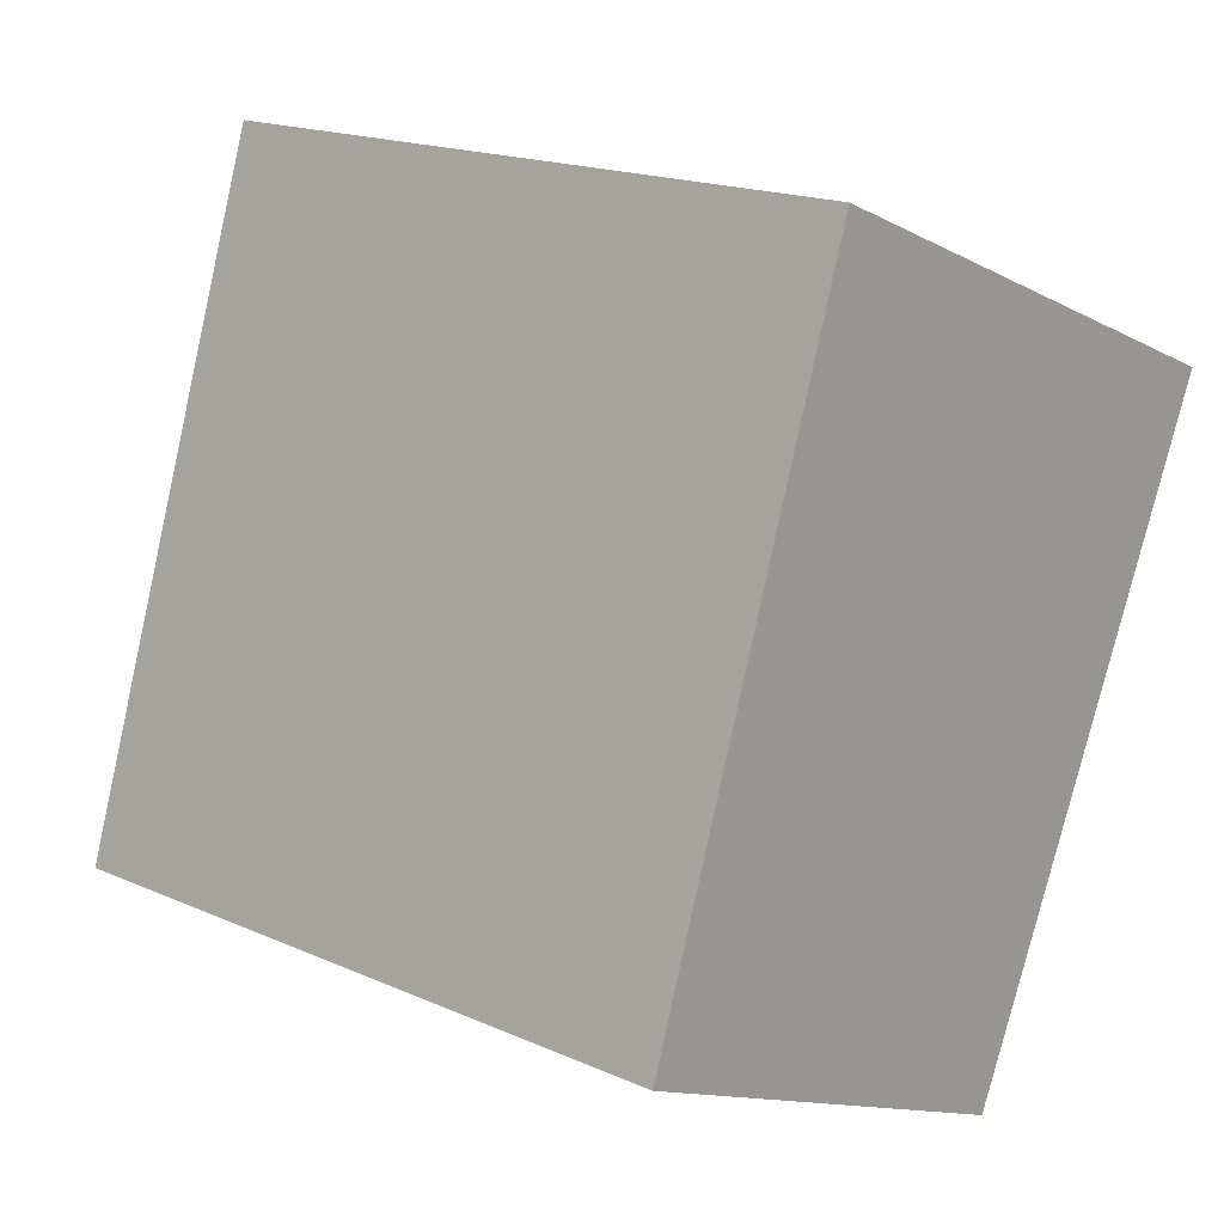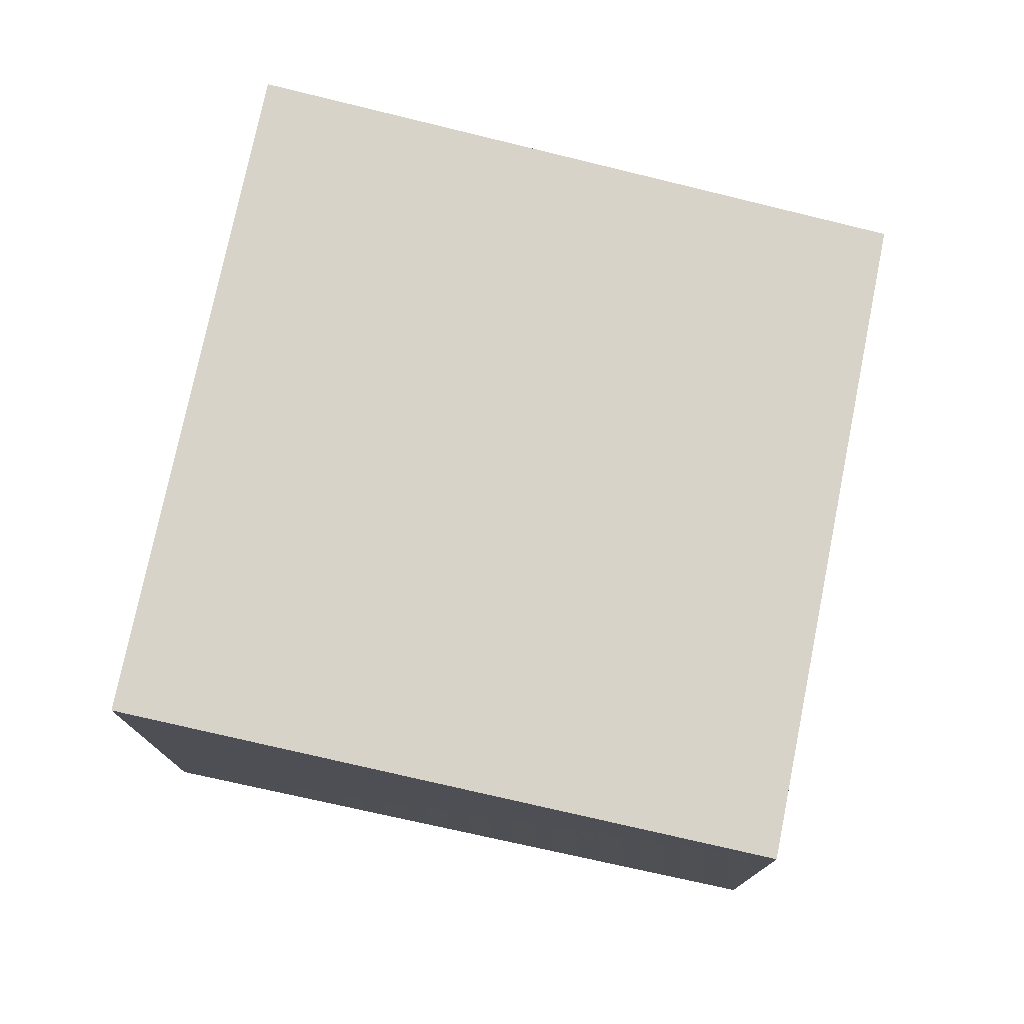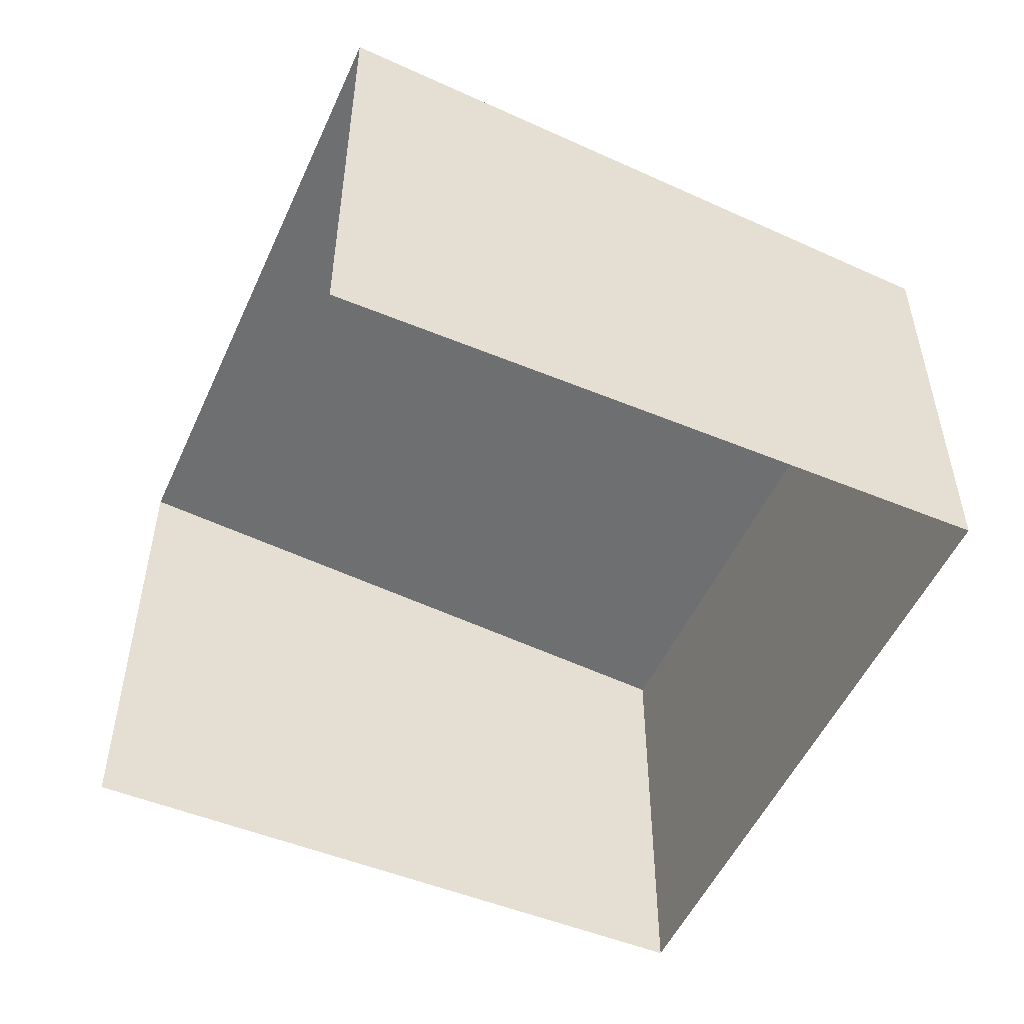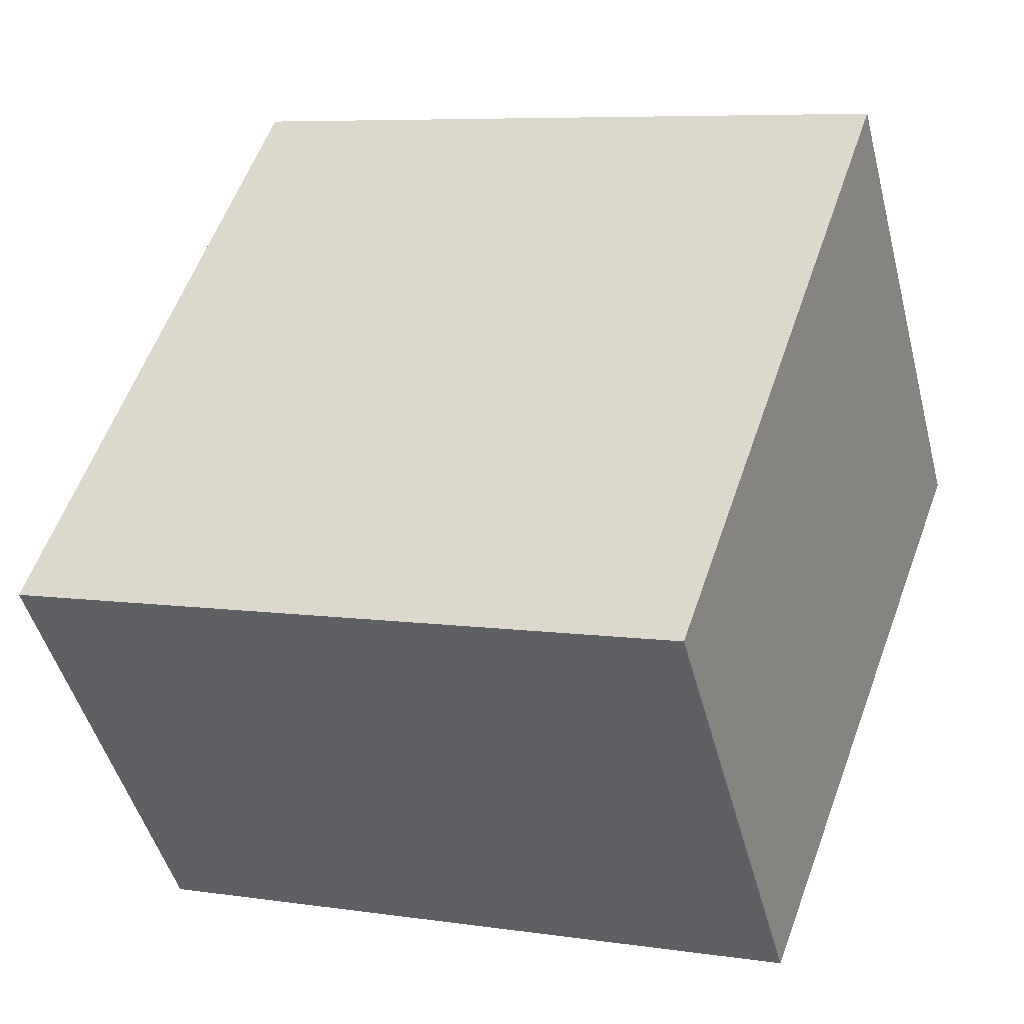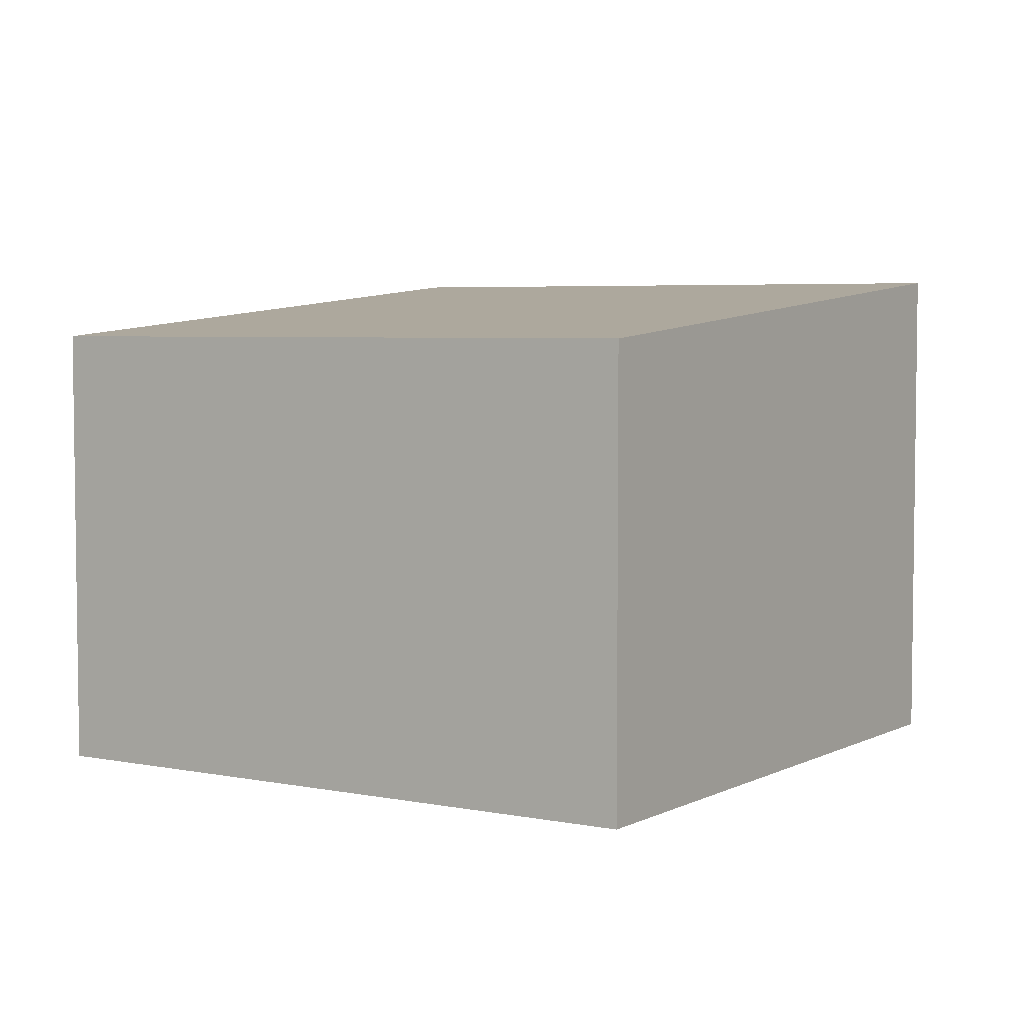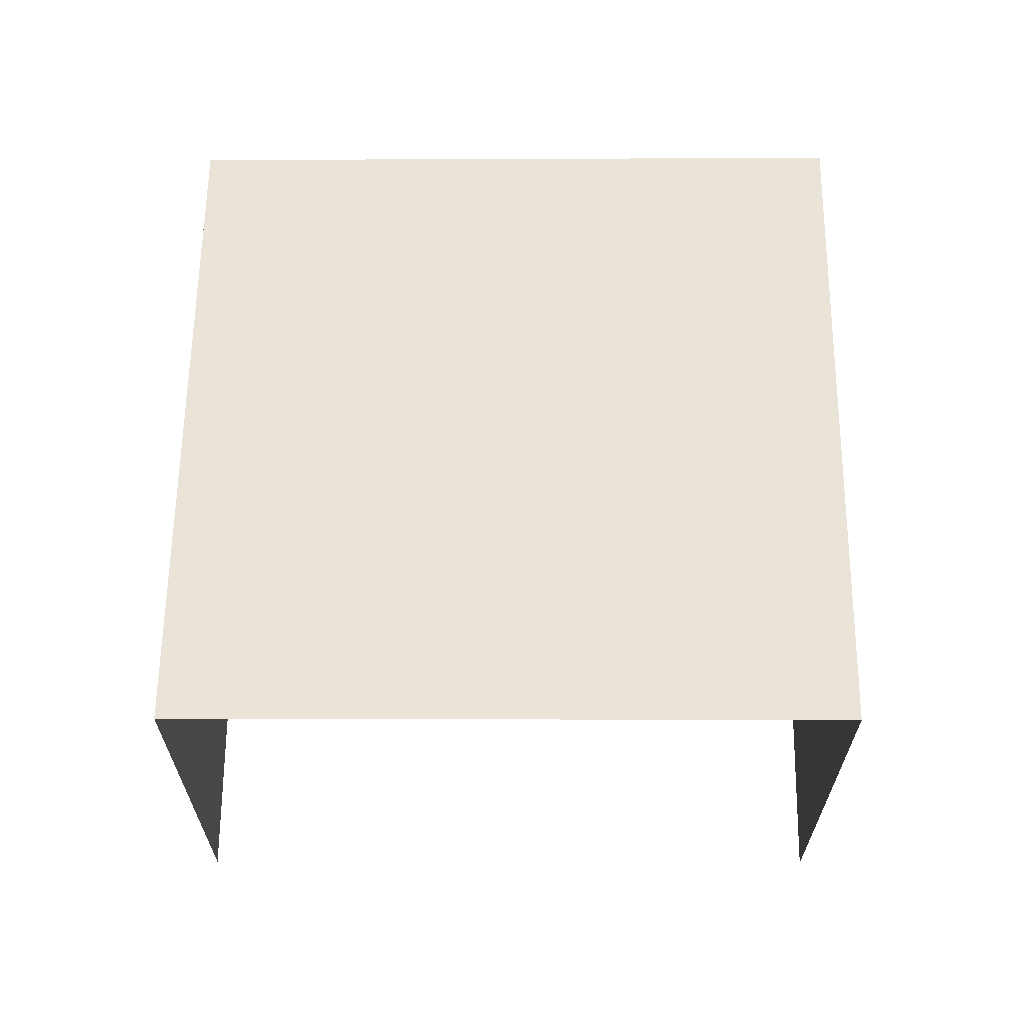
<metadata>
{"format":"obj","ext":"obj","renderer":"f3d","projection":"perspective","resolution":1024,"background":"white","views":[{"elev":-12.6,"azim":39.2,"up":"+Y"},{"elev":76.7,"azim":-97.8,"up":"+Z"},{"elev":-53.0,"azim":-133.6,"up":"+Z"},{"elev":-47.7,"azim":14.5,"up":"+Y"},{"elev":4.8,"azim":13.3,"up":"+Z"},{"elev":66.0,"azim":160.5,"up":"+Z"}]}
</metadata>
<code>
v -2.242e+05 -1.278e+05 15.21
v -2.242e+05 -1.277e+05 15.21
v -2.242e+05 -1.277e+05 15.21
v -2.242e+05 -1.277e+05 15.21
v -2.242e+05 -1.277e+05 22.51
v -2.242e+05 -1.278e+05 21.66
v -2.242e+05 -1.277e+05 22.5
v -2.242e+05 -1.277e+05 21.65
f 1 2 3
f 1 4 2
f 7 3 2
f 5 7 2
f 5 6 7
f 5 8 6
f 8 4 1
f 6 8 1
f 8 2 4
f 8 5 2
f 6 1 3
f 7 6 3

</code>
